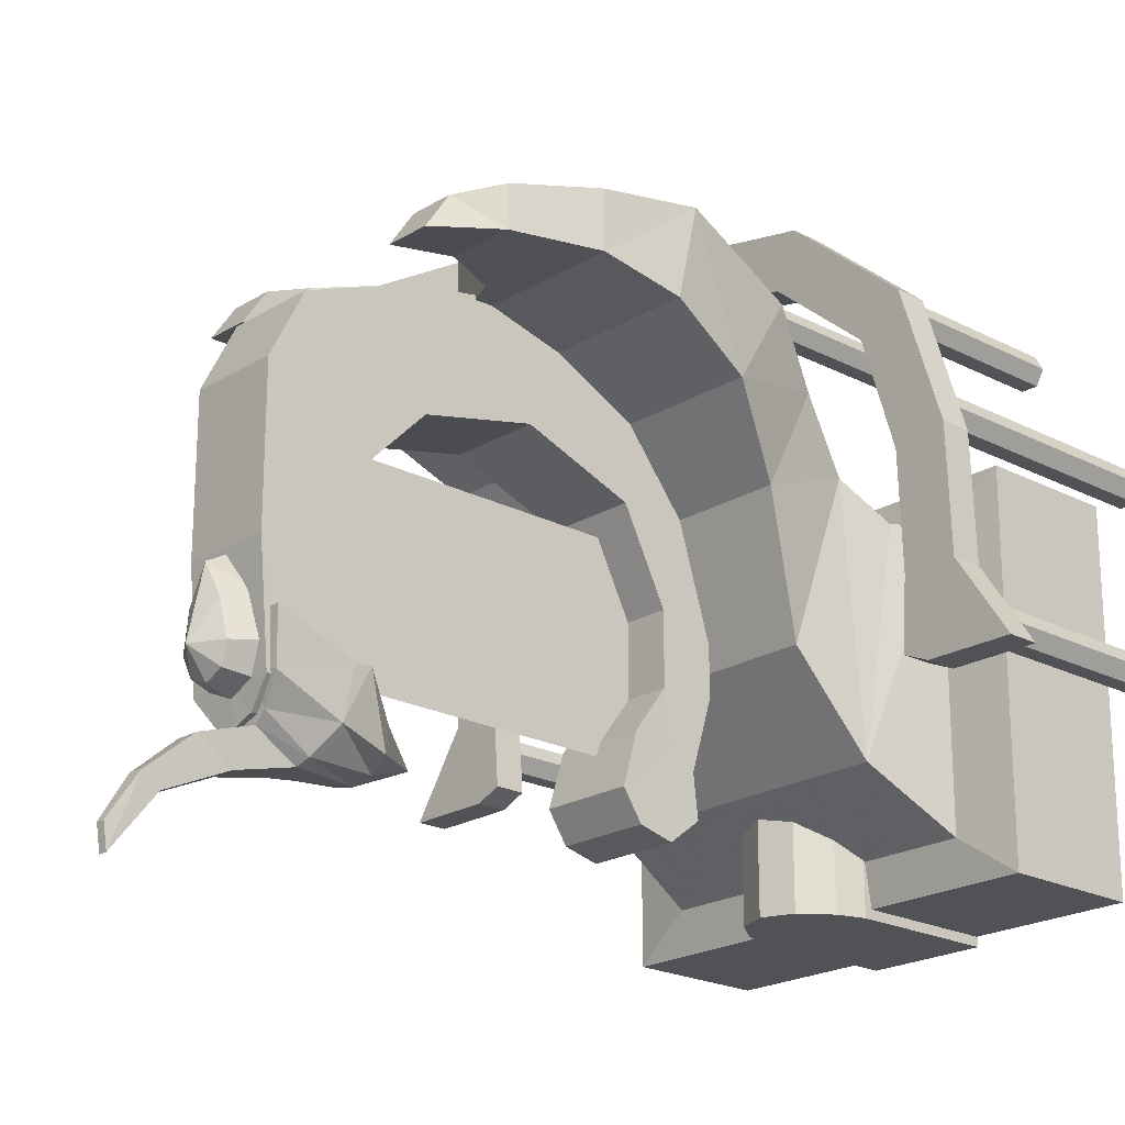
<metadata>
{"format":"obj","ext":"obj","renderer":"f3d","projection":"perspective","resolution":1024,"background":"white","views":[{"elev":-21.2,"azim":47.2,"up":"+Y"}]}
</metadata>
<code>
g godworld_01_mofashangxian_01
v -8.206 12.15 119.7
v -8.286 33.14 122.2
v -8.286 35.98 106.1
v -8.253 16.91 98.6
v -8.206 12.15 119.7
v -8.253 16.91 98.6
v 8.304 16.91 98.6
v 8.257 12.15 119.7
v -8.286 24.96 143.3
v -8.206 0.5095 131.3
v -8.286 12.43 149.7
v -8.206 0.5095 131.3
v 8.257 0.5095 131.3
v -8.206 -15.09 135
v -8.286 -15.11 149.7
v -8.206 -15.09 135
v 8.257 -15.09 135
v -8.254 -35.51 146.5
v -8.265 -35.64 147.9
v -8.186 -33.66 129.6
v 8.237 -33.66 129.6
v -8.443 -40.21 62.97
v -8.286 -29.47 68.9
v -8.286 -32.44 63.75
v -8.286 -19.29 59.73
v -8.3 -19.85 69.89
v -8.365 -28.25 76.21
v 8.416 -28.25 76.21
v 8.351 -19.85 69.89
v -8.3 -6.731 69.89
v -8.286 -2.934 59.73
v -8.3 -19.85 69.89
v -8.3 -6.731 69.89
v 8.351 -6.731 69.89
v -8.3 9.36 78.08
v -8.286 12.43 65.32
v -8.3 9.36 78.08
v 8.351 9.36 78.08
v -8.286 24.96 75.83
v -8.286 33.14 90
v -8.443 -43.23 75.46
v -8.443 -37.85 79.06
v -8.443 -37.85 79.06
v 8.494 -37.85 79.06
v -8.365 -28.25 76.21
v -8.443 -44.83 68.98
v 0.02555 -35.63 147.9
v -4.131 -40.32 147.2
v 0.02555 -41.76 147.1
v -8.265 -35.64 147.9
v -8.286 -15.11 149.7
v 8.337 24.96 143.3
v 8.337 33.14 122.2
v -8.286 33.14 122.2
v -8.286 24.96 143.3
v 8.337 12.43 149.7
v -8.286 12.43 149.7
v 8.337 -15.11 149.7
v 8.337 -32.44 63.75
v 8.494 -40.21 62.97
v -8.443 -40.21 62.97
v -8.286 -32.44 63.75
v 8.337 35.98 106.1
v 8.337 33.14 90
v -8.286 33.14 90
v -8.286 35.98 106.1
v 8.494 -44.83 68.98
v 8.494 -43.23 75.46
v -8.443 -43.23 75.46
v -8.443 -44.83 68.98
v 8.494 -43.23 75.46
v -8.443 -43.23 75.46
v -4.131 -40.21 146.1
v -4.131 -40.32 147.2
v 0.02555 -41.64 146
v 0.02555 -41.76 147.1
v -8.186 -33.66 129.6
v 8.257 12.15 119.7
v 8.304 16.91 98.6
v 8.337 35.98 106.1
v 8.337 33.14 122.2
v 8.337 24.96 143.3
v 8.257 0.5095 131.3
v 8.337 12.43 149.7
v 8.257 -15.09 135
v 8.337 -15.11 149.7
v 8.306 -35.51 146.5
v 8.316 -35.64 147.9
v 8.494 -40.21 62.97
v 8.337 -32.44 63.75
v 8.337 -29.47 68.9
v 8.337 -19.29 59.73
v 8.351 -6.731 69.89
v 8.351 -19.85 69.89
v 8.337 -2.934 59.73
v 8.351 9.36 78.08
v 8.337 12.43 65.32
v 8.337 24.96 75.83
v 8.337 33.14 90
v 8.494 -43.23 75.46
v 8.494 -37.85 79.06
v 8.416 -28.25 76.21
v 8.494 -44.83 68.98
v 4.182 -40.32 147.2
v 8.316 -35.64 147.9
v 4.182 -40.32 147.2
v 4.182 -40.21 146.1
v 8.237 -33.66 129.6
v -27.81 51.84 52.24
v -26.21 49.07 52.24
v -26.21 49.07 -0.08883
v -27.81 51.84 -0.08883
v -31.01 51.84 52.24
v -31.01 51.84 -0.08883
v -32.61 49.07 52.24
v -32.61 49.07 -0.08883
v -31.01 46.3 52.24
v -31.01 46.3 -0.08883
v -27.81 46.3 52.24
v -27.81 46.3 -0.08883
v -46.93 23.96 52.24
v -45.33 21.19 52.24
v -45.33 21.19 -0.08883
v -46.93 23.96 -0.08883
v -50.13 23.96 52.24
v -50.13 23.96 -0.08883
v -51.73 21.19 52.24
v -51.73 21.19 -0.08883
v -50.13 18.42 52.24
v -50.13 18.42 -0.08883
v -46.93 18.42 52.24
v -46.93 18.42 -0.08883
v -49.48 -10.52 52.24
v -47.88 -13.3 52.24
v -47.88 -13.3 -0.08883
v -49.48 -10.52 -0.08883
v -52.68 -10.52 52.24
v -52.68 -10.52 -0.08883
v -54.28 -13.3 52.24
v -54.28 -13.3 -0.08883
v -52.68 -16.07 52.24
v -52.68 -16.07 -0.08883
v -49.48 -16.07 52.24
v -49.48 -16.07 -0.08883
v 1.219 61.2 52.24
v 2.819 58.42 52.24
v 2.819 58.42 -0.08883
v 1.219 61.2 -0.08883
v -1.982 61.2 52.24
v -1.982 61.2 -0.08883
v -3.582 58.42 52.24
v -3.582 58.42 -0.08883
v -1.982 55.65 52.24
v -1.982 55.65 -0.08883
v 1.219 55.65 52.24
v 1.219 55.65 -0.08883
v 27.81 51.84 52.24
v 27.81 51.84 -0.08881
v 26.21 49.07 -0.08881
v 26.21 49.07 52.24
v 31.01 51.84 52.24
v 31.01 51.84 -0.08881
v 32.61 49.07 52.24
v 32.61 49.07 -0.08881
v 31.01 46.3 52.24
v 31.01 46.3 -0.08881
v 27.81 46.3 52.24
v 27.81 46.3 -0.08881
v 46.93 23.96 52.24
v 46.93 23.96 -0.08881
v 45.33 21.19 -0.08881
v 45.33 21.19 52.24
v 50.13 23.96 52.24
v 50.13 23.96 -0.08881
v 51.73 21.19 52.24
v 51.73 21.19 -0.08881
v 50.13 18.42 52.24
v 50.13 18.42 -0.08881
v 46.93 18.42 52.24
v 46.93 18.42 -0.08881
v 49.48 -10.52 52.24
v 49.48 -10.52 -0.08881
v 47.88 -13.3 -0.08881
v 47.88 -13.3 52.24
v 52.68 -10.52 52.24
v 52.68 -10.52 -0.08881
v 54.28 -13.3 52.24
v 54.28 -13.3 -0.08881
v 52.68 -16.07 52.24
v 52.68 -16.07 -0.08881
v 49.48 -16.07 52.24
v 49.48 -16.07 -0.08881
v 0.02557 -31.12 155.9
v 3.629 -24.35 153
v 0.02557 -18 153.1
v 5.147 -30.97 152.6
v 3.629 -34.61 152.2
v 0.02557 -36.12 152.1
v 5.147 -22.3 148
v 0.02557 -15.33 148.2
v 7.294 -30.43 147.4
v 5.147 -35.58 146.9
v 0.02557 -37.72 146.7
v -3.578 -24.35 153
v -5.096 -30.97 152.6
v -3.578 -34.61 152.2
v -5.096 -22.3 148
v -7.243 -30.43 147.4
v -5.096 -35.58 146.9
f 1 2 3
f 3 4 1
f 5 6 7
f 7 8 5
f 2 1 9
f 10 11 9
f 9 1 10
f 12 5 8
f 8 13 12
f 14 15 11
f 11 10 14
f 16 12 13
f 13 17 16
f 18 19 15
f 15 14 18
f 20 16 17
f 17 21 20
f 22 23 24
f 24 23 25
f 26 27 28
f 28 29 26
f 30 31 25
f 25 32 30
f 33 26 29
f 29 34 33
f 35 36 31
f 31 30 35
f 37 33 34
f 34 38 37
f 36 35 39
f 4 40 39
f 39 35 4
f 6 37 38
f 38 7 6
f 40 4 3
f 41 42 23
f 28 27 43
f 43 44 28
f 32 25 23
f 23 45 32
f 42 45 23
f 46 41 23
f 22 46 23
f 47 48 49
f 50 47 51
f 50 48 47
f 52 53 54
f 54 55 52
f 56 52 55
f 55 57 56
f 56 57 51
f 51 58 56
f 59 60 61
f 61 62 59
f 63 64 65
f 65 66 63
f 67 68 69
f 69 70 67
f 71 44 43
f 43 72 71
f 18 73 74
f 74 19 18
f 73 75 76
f 76 74 73
f 14 77 18
f 78 79 80
f 80 81 78
f 81 82 78
f 83 78 82
f 82 84 83
f 85 83 84
f 84 86 85
f 87 85 86
f 86 88 87
f 89 90 91
f 90 92 91
f 93 94 92
f 92 95 93
f 96 93 95
f 95 97 96
f 97 98 96
f 79 96 98
f 98 99 79
f 99 80 79
f 100 91 101
f 94 102 91
f 91 92 94
f 101 91 102
f 103 91 100
f 89 91 103
f 47 49 104
f 105 47 104
f 53 63 66
f 66 54 53
f 60 67 70
f 70 61 60
f 87 88 106
f 106 107 87
f 107 106 76
f 76 75 107
f 85 87 108
f 58 51 47
f 47 105 58
f 109 110 111
f 111 112 109
f 113 109 112
f 112 114 113
f 115 113 114
f 114 116 115
f 117 115 116
f 116 118 117
f 119 117 118
f 118 120 119
f 110 119 120
f 120 111 110
f 121 122 123
f 123 124 121
f 125 121 124
f 124 126 125
f 127 125 126
f 126 128 127
f 129 127 128
f 128 130 129
f 131 129 130
f 130 132 131
f 122 131 132
f 132 123 122
f 133 134 135
f 135 136 133
f 137 133 136
f 136 138 137
f 139 137 138
f 138 140 139
f 141 139 140
f 140 142 141
f 143 141 142
f 142 144 143
f 134 143 144
f 144 135 134
f 145 146 147
f 147 148 145
f 149 145 148
f 148 150 149
f 151 149 150
f 150 152 151
f 153 151 152
f 152 154 153
f 155 153 154
f 154 156 155
f 146 155 156
f 156 147 146
f 157 158 159
f 159 160 157
f 161 162 158
f 158 157 161
f 163 164 162
f 162 161 163
f 165 166 164
f 164 163 165
f 167 168 166
f 166 165 167
f 160 159 168
f 168 167 160
f 169 170 171
f 171 172 169
f 173 174 170
f 170 169 173
f 175 176 174
f 174 173 175
f 177 178 176
f 176 175 177
f 179 180 178
f 178 177 179
f 172 171 180
f 180 179 172
f 181 182 183
f 183 184 181
f 185 186 182
f 182 181 185
f 187 188 186
f 186 185 187
f 189 190 188
f 188 187 189
f 191 192 190
f 190 189 191
f 184 183 192
f 192 191 184
f 193 194 195
f 193 196 194
f 193 197 196
f 193 198 197
f 195 194 199
f 199 200 195
f 194 196 201
f 201 199 194
f 196 197 202
f 202 201 196
f 197 198 203
f 203 202 197
f 193 195 204
f 193 204 205
f 193 205 206
f 193 206 198
f 195 200 207
f 207 204 195
f 204 207 208
f 208 205 204
f 205 208 209
f 209 206 205
f 206 209 203
f 203 198 206
g godworld_01_mofashangxian_01
v -41.87 -48.43 26.18
v -41.87 -48.43 -0.0888
v 0.02556 -48.43 -0.08881
v 0.02556 -48.43 26.18
v -41.87 -48.43 26.18
v -41.87 20.32 26.18
v -41.87 20.32 -0.0888
v -41.87 -48.43 -0.0888
v -30.74 -40.7 27.46
v -41.87 -48.43 26.18
v 0.02556 -48.43 26.18
v 0.02556 -40.7 27.46
v -30.74 -40.7 27.46
v -30.74 12.56 27.46
v -41.87 20.32 26.18
v -28.11 -31.24 45.07
v -30.74 -40.7 27.46
v 0.02556 -40.7 27.46
v 0.02556 -31.24 45.07
v -28.11 -31.24 45.07
v -28.11 10.99 37.22
v -30.74 12.56 27.46
v -30.74 -40.7 27.46
v -26.11 -14.45 58.44
v 0.02556 -14.45 58.44
v -33.33 23.3 76.9
v -28.55 9.695 65.93
v 0.02555 9.695 65.93
v 0.02555 23.3 76.9
v -35.49 47.7 88.7
v -32.05 39.82 65.93
v -33.33 23.3 76.9
v -35.49 31.02 92.57
v -35.49 31.02 92.57
v 0.02555 31.02 92.57
v -33.79 34.58 106.7
v -33.79 34.58 106.7
v -33.79 45.18 106.7
v -29.96 34.03 122.7
v -12.89 34.43 112.1
v -17.81 34.03 122.7
v -29.96 41.81 122.6
v -29.96 34.03 122.7
v -26.11 -14.45 58.44
v -26.11 16.93 46.99
v -28.55 28.38 56.46
v -28.55 9.695 65.93
v 0.02555 20.32 26.18
v 0.02555 20.32 -0.08881
v -41.87 20.32 -0.0888
v -41.87 20.32 26.18
v -30.74 12.56 27.46
v 0.02555 12.56 27.46
v 0.02555 20.32 26.18
v 0.02555 10.99 37.22
v 0.02555 12.56 27.46
v -30.74 12.56 27.46
v -28.11 10.99 37.22
v 0.02555 28.38 56.46
v 0.02555 16.93 46.99
v -26.11 16.93 46.99
v -28.55 28.38 56.46
v 0.02555 47.7 88.7
v 0.02555 39.82 65.93
v -32.05 39.82 65.93
v -35.49 47.7 88.7
v 0.02555 45.18 106.7
v -33.79 45.18 106.7
v -12.89 44.05 112.1
v -17.81 41.81 122.6
v -29.96 41.81 122.6
v -17.8 31.69 135.4
v -17.8 38.43 130.8
v -25.97 38.43 130.8
v -25.97 31.69 135.4
v -12.89 34.43 112.1
v -12.89 44.05 112.1
v -17.81 41.81 122.6
v -17.81 34.03 122.7
v -17.8 31.69 135.4
v -25.97 31.69 135.4
v -25.97 38.43 130.8
v -25.97 31.69 135.4
v -17.8 38.43 130.8
v -17.8 31.69 135.4
v 0.02555 34.58 106.7
v 0.02555 45.18 106.7
v 0.02555 34.58 106.7
v -6.002 -37.61 123.8
v 0.02556 -37.87 123.8
v 0.02556 -41.22 115
v -9.833 -30.92 130.3
v 0.02556 -30.72 130.4
v -7.809 -42.72 125.7
v -6.002 -37.61 123.8
v 0.02556 -41.22 115
v -9.833 -30.92 130.3
v -9.596 -40.49 135.2
v -5.744 -45.22 137.9
v -5.781 -39.89 146.1
v -9.601 -35.19 147.2
v -4.148 -44.9 125.3
v 0.02556 -45.71 125.2
v -9.995 -31.31 133.5
v -8.239 -34.87 147.2
v -8.437 -25.69 147.7
v -10.15 -25.69 147.7
v -9.601 -35.19 147.2
v -5.181 -38.79 146.3
v -5.781 -39.89 146.1
v -3.479 -41.73 145.9
v -1.345 -40.5 146.1
v -7.885 -30.88 130.7
v -9.833 -30.92 130.3
v -9.995 -31.31 133.5
v -8.128 -31.35 133.5
v 0.02556 -30.72 130.4
v -10.15 -25.69 147.7
v -10.15 -25.69 147.7
v -8.437 -25.69 147.7
v -3.461 -46.32 138.5
v -3.479 -41.73 145.9
v -2.237 -48.61 148.6
v -2.249 -44.35 154.9
v -3.479 -41.73 145.9
v -3.461 -46.32 138.5
v -1.526 -53.76 160
v -1.534 -51.25 163.2
v -0.7787 -63.75 167.8
v -0.7826 -59.37 168.4
v 6.053 -37.61 123.8
v 9.884 -30.92 130.3
v 7.86 -42.72 125.7
v 6.053 -37.61 123.8
v 9.884 -30.92 130.3
v 9.647 -40.49 135.2
v 9.652 -35.19 147.2
v 5.832 -39.89 146.1
v 5.795 -45.22 137.9
v 0.8338 -59.37 168.4
v -0.7826 -59.37 168.4
v -0.7787 -63.75 167.8
v 0.8298 -63.75 167.8
v 4.199 -44.9 125.3
v 0.02557 -46.32 138.5
v 10.05 -31.31 133.5
v 8.29 -34.87 147.2
v 9.652 -35.19 147.2
v 10.2 -25.69 147.7
v 8.488 -25.69 147.7
v 5.232 -38.79 146.3
v 5.832 -39.89 146.1
v 1.397 -40.5 146.1
v 3.53 -41.73 145.9
v 7.936 -30.88 130.7
v 8.179 -31.35 133.5
v 10.05 -31.31 133.5
v 9.884 -30.92 130.3
v 0.02556 -30.72 130.4
v 10.2 -25.69 147.7
v 8.488 -25.69 147.7
v 10.2 -25.69 147.7
v 3.53 -41.73 145.9
v 3.512 -46.32 138.5
v -1.345 -40.5 146.1
v -3.479 -41.73 145.9
v 3.53 -41.73 145.9
v -3.479 -41.73 145.9
v -2.249 -44.35 154.9
v 2.3 -44.35 154.9
v 2.288 -48.61 148.6
v 3.512 -46.32 138.5
v 3.53 -41.73 145.9
v 2.3 -44.35 154.9
v -1.534 -51.25 163.2
v 1.585 -51.25 163.2
v 1.577 -53.76 160
v 1.585 -51.25 163.2
v 2.288 -48.61 148.6
v 0.8298 -63.75 167.8
v 0.8338 -59.37 168.4
v -1.526 -53.76 160
v 1.577 -53.76 160
v 0.8298 -63.75 167.8
v -0.7787 -63.75 167.8
v -2.237 -48.61 148.6
v -3.461 -46.32 138.5
v 41.92 -48.43 26.18
v 41.92 -48.43 -0.0888
v 41.92 -48.43 26.18
v 41.92 -48.43 -0.0888
v 41.92 20.32 -0.0888
v 41.92 20.32 26.18
v 30.79 -40.7 27.46
v 41.92 -48.43 26.18
v 30.79 -40.7 27.46
v 41.92 20.32 26.18
v 30.79 12.56 27.46
v 28.17 -31.24 45.07
v 30.79 -40.7 27.46
v 28.17 -31.24 45.07
v 30.79 -40.7 27.46
v 30.79 12.56 27.46
v 28.17 10.99 37.22
v 26.16 -14.45 58.44
v 33.38 23.3 76.9
v 28.6 9.695 65.93
v 35.54 47.7 88.7
v 35.54 31.02 92.57
v 33.38 23.3 76.9
v 32.1 39.82 65.93
v 35.54 31.02 92.57
v 33.84 34.58 106.7
v 33.84 34.58 106.7
v 33.84 45.18 106.7
v 30.02 34.03 122.7
v 17.86 34.03 122.7
v 12.94 34.43 112.1
v 30.02 41.81 122.6
v 30.02 34.03 122.7
v 26.16 16.93 46.99
v 26.16 -14.45 58.44
v 28.6 9.695 65.93
v 28.6 28.38 56.46
v 41.92 20.32 26.18
v 41.92 20.32 -0.0888
v 30.79 12.56 27.46
v 28.17 10.99 37.22
v 30.79 12.56 27.46
v 28.6 28.38 56.46
v 26.16 16.93 46.99
v 35.54 47.7 88.7
v 32.1 39.82 65.93
v 12.94 44.05 112.1
v 33.84 45.18 106.7
v 17.86 41.81 122.6
v 30.02 41.81 122.6
v 17.86 31.69 135.4
v 26.02 31.69 135.4
v 26.02 38.43 130.8
v 17.86 38.43 130.8
v 12.94 34.43 112.1
v 17.86 34.03 122.7
v 17.86 41.81 122.6
v 12.94 44.05 112.1
v 26.02 31.69 135.4
v 17.86 31.69 135.4
v 26.02 38.43 130.8
v 26.02 31.69 135.4
v 17.86 31.69 135.4
v 17.86 38.43 130.8
v 0.02555 34.58 106.7
v 0.02555 45.18 106.7
f 210 211 212
f 212 213 210
f 214 215 216
f 216 217 214
f 218 219 220
f 220 221 218
f 222 223 224
f 224 219 222
f 225 226 227
f 227 228 225
f 229 230 231
f 231 232 229
f 233 225 228
f 228 234 233
f 235 236 237
f 237 238 235
f 239 240 241
f 241 242 239
f 243 244 245
f 246 247 239
f 239 242 246
f 248 245 249
f 249 250 248
f 251 247 246
f 246 252 251
f 229 253 254
f 254 230 229
f 241 240 255
f 255 256 241
f 257 258 259
f 259 260 257
f 261 262 263
f 263 224 261
f 264 265 266
f 266 267 264
f 268 269 270
f 270 271 268
f 272 273 274
f 274 275 272
f 276 272 277
f 277 278 276
f 234 237 236
f 236 233 234
f 238 244 243
f 243 235 238
f 279 278 277
f 277 280 279
f 281 282 283
f 283 284 281
f 285 286 287
f 287 288 285
f 248 250 289
f 289 290 248
f 291 251 252
f 252 292 291
f 279 280 283
f 283 282 279
f 288 287 293
f 293 294 288
f 295 296 286
f 286 285 295
f 268 271 274
f 274 273 268
f 256 255 254
f 254 253 256
f 264 267 270
f 270 269 264
f 272 275 277
f 245 244 297
f 297 249 245
f 298 299 300
f 298 301 302
f 302 299 298
f 303 304 305
f 303 306 304
f 307 308 309
f 309 310 307
f 311 308 307
f 307 303 311
f 311 303 305
f 305 312 311
f 306 307 313
f 306 303 307
f 314 315 316
f 316 317 314
f 318 314 317
f 317 319 318
f 318 319 320
f 320 321 318
f 322 323 324
f 324 325 322
f 323 322 326
f 313 307 310
f 310 327 313
f 325 324 328
f 328 329 325
f 308 330 331
f 331 309 308
f 312 330 308
f 308 311 312
f 332 333 334
f 334 335 332
f 336 337 333
f 333 332 336
f 338 339 337
f 337 336 338
f 340 300 299
f 340 299 302
f 302 341 340
f 342 305 343
f 342 343 344
f 345 346 347
f 347 348 345
f 349 350 351
f 351 352 349
f 353 342 345
f 345 348 353
f 330 312 354
f 353 305 342
f 305 353 312
f 344 355 345
f 344 345 342
f 356 357 358
f 358 359 356
f 360 361 357
f 357 356 360
f 360 362 363
f 363 361 360
f 364 365 366
f 366 367 364
f 367 368 364
f 355 369 346
f 346 345 355
f 365 370 371
f 371 366 365
f 348 347 372
f 372 373 348
f 374 375 363
f 363 362 374
f 312 353 348
f 348 373 312
f 376 377 378
f 378 379 376
f 380 381 382
f 382 383 380
f 379 378 384
f 384 385 379
f 386 380 383
f 383 387 386
f 388 354 373
f 385 384 350
f 350 349 385
f 389 386 387
f 387 390 389
f 391 392 393
f 393 394 391
f 312 373 354
f 395 396 354
f 388 395 354
f 395 388 392
f 392 391 395
f 397 213 212
f 212 398 397
f 399 400 401
f 401 402 399
f 403 221 220
f 220 404 403
f 405 404 406
f 406 407 405
f 408 228 227
f 227 409 408
f 410 411 412
f 412 413 410
f 414 234 228
f 228 408 414
f 415 238 237
f 237 416 415
f 417 418 419
f 419 420 417
f 421 422 244
f 423 418 417
f 417 424 423
f 425 426 427
f 427 422 425
f 428 429 423
f 423 424 428
f 410 413 430
f 430 431 410
f 419 432 433
f 433 420 419
f 257 434 435
f 435 258 257
f 436 406 263
f 263 262 436
f 264 437 438
f 438 265 264
f 268 439 440
f 440 269 268
f 272 441 442
f 442 273 272
f 276 443 444
f 444 272 276
f 234 414 416
f 416 237 234
f 238 415 421
f 421 244 238
f 445 446 444
f 444 443 445
f 447 448 449
f 449 450 447
f 451 452 453
f 453 454 451
f 425 455 456
f 456 426 425
f 457 458 429
f 429 428 457
f 445 450 449
f 449 446 445
f 452 459 460
f 460 453 452
f 461 451 454
f 454 462 461
f 268 273 442
f 442 439 268
f 432 431 430
f 430 433 432
f 264 269 440
f 440 437 264
f 272 444 441
f 422 427 297
f 297 244 422
g godworld_01_mofashangxian_01
v -5.683 -50.16 38.33
v -5.683 -24.17 38.33
v -9.701 -24.17 32.92
v -9.701 -50.16 32.92
v -5.683 -50.16 38.33
v -9.701 -50.16 32.92
v 0.02556 -50.16 -0.3535
v 0.02556 -50.16 40.57
v 0.02556 -24.17 40.57
v 0.02556 -50.16 40.57
v -11.35 -50.16 -0.3535
v -11.35 -50.16 27.75
v -11.35 -24.17 27.75
v -11.35 -24.17 -0.3535
v -11.35 -50.16 27.75
v -11.35 -50.16 -0.3535
v -46.24 -20.9 56.46
v -46.24 -20.9 50.68
v -47.13 -8.119 50.68
v -47.13 -8.119 56.46
v 0.02555 63.68 56.46
v 0.02555 63.68 50.68
v -26.56 58.53 50.68
v -26.56 58.53 56.46
v -48.32 39.79 56.46
v -40.21 33.72 56.46
v -22.43 48.85 56.46
v -26.56 58.53 56.46
v -40.21 33.72 56.46
v -40.21 33.72 50.68
v -22.43 48.85 50.68
v -22.43 48.85 56.46
v -48.32 39.79 56.46
v -48.32 39.79 50.68
v -56.17 14.63 50.68
v -56.17 14.63 56.46
v -56.17 14.63 56.46
v -46.42 12.92 56.46
v -46.42 12.92 56.46
v -46.42 12.92 50.68
v -56.94 -8.012 50.68
v -56.94 -8.012 56.46
v 0.02555 53.02 56.46
v 0.02555 63.68 56.46
v 0.02555 53.02 50.68
v 0.02555 53.02 56.46
v -56.94 -8.012 56.46
v -47.13 -8.119 56.46
v -66.89 -23.03 56.46
v -66.89 -23.03 50.68
v -50.97 -22.99 50.68
v -50.97 -22.99 56.46
v -50.97 -22.99 56.46
v -66.89 -23.03 56.46
v -66.89 -23.03 50.68
v -66.89 -23.03 56.46
v -46.24 -20.9 50.68
v -46.24 -20.9 56.46
v -46.24 -20.9 56.46
v 5.734 -50.16 38.33
v 9.752 -50.16 32.92
v 9.752 -24.17 32.92
v 5.734 -24.17 38.33
v 5.734 -50.16 38.33
v 9.752 -50.16 32.92
v 11.4 -50.16 -0.3535
v 11.4 -24.17 -0.3535
v 11.4 -24.17 27.75
v 11.4 -50.16 27.75
v 11.4 -50.16 -0.3535
v 11.4 -50.16 27.75
v 46.29 -20.9 56.46
v 47.18 -8.119 56.46
v 47.18 -8.119 50.68
v 46.29 -20.9 50.68
v 26.61 58.53 56.46
v 26.61 58.53 50.68
v 48.38 39.79 56.46
v 26.61 58.53 56.46
v 22.48 48.85 56.46
v 40.26 33.72 56.46
v 40.26 33.72 56.46
v 22.48 48.85 56.46
v 22.48 48.85 50.68
v 40.26 33.72 50.68
v 48.38 39.79 56.46
v 56.22 14.63 56.46
v 56.22 14.63 50.68
v 48.38 39.79 50.68
v 56.22 14.63 56.46
v 46.47 12.92 56.46
v 46.47 12.92 56.46
v 46.47 12.92 50.68
v 57 -8.012 56.46
v 57 -8.012 50.68
v 57 -8.012 56.46
v 47.18 -8.119 56.46
v 66.94 -23.03 56.46
v 51.03 -22.99 56.46
v 51.03 -22.99 50.68
v 66.94 -23.03 50.68
v 51.03 -22.99 56.46
v 66.94 -23.03 56.46
v 66.94 -23.03 50.68
v 66.94 -23.03 56.46
v 46.29 -20.9 56.46
v 46.29 -20.9 50.68
v 46.29 -20.9 56.46
v 0.05258 6.236 138
v 0.05258 6.236 68.45
v 0.05258 -30.68 68.45
v 0.05258 -30.68 138
v 0.199 6.236 138
v 0.199 -30.68 138
v 0.199 -30.68 68.45
v 0.199 6.236 68.45
f 463 464 465
f 465 466 463
f 467 468 469
f 470 471 464
f 464 463 470
f 469 472 467
f 473 474 475
f 475 476 473
f 465 475 474
f 474 466 465
f 469 468 477
f 477 478 469
f 479 480 481
f 481 482 479
f 483 484 485
f 485 486 483
f 487 488 489
f 489 490 487
f 491 492 493
f 493 494 491
f 495 496 497
f 497 498 495
f 499 500 488
f 488 487 499
f 501 502 492
f 492 491 501
f 498 497 503
f 503 504 498
f 486 485 496
f 496 495 486
f 490 489 505
f 505 506 490
f 494 493 507
f 507 508 494
f 509 510 500
f 500 499 509
f 482 481 502
f 502 501 482
f 511 512 513
f 513 514 511
f 515 509 516
f 517 518 504
f 504 503 517
f 513 519 520
f 520 514 513
f 509 515 521
f 521 510 509
f 522 523 524
f 524 525 522
f 526 469 527
f 470 522 525
f 525 471 470
f 469 526 472
f 528 529 530
f 530 531 528
f 524 523 531
f 531 530 524
f 469 532 533
f 533 527 469
f 534 535 536
f 536 537 534
f 483 538 539
f 539 484 483
f 540 541 542
f 542 543 540
f 544 545 546
f 546 547 544
f 548 549 550
f 550 551 548
f 552 540 543
f 543 553 552
f 554 544 547
f 547 555 554
f 549 556 557
f 557 550 549
f 538 548 551
f 551 539 538
f 541 506 505
f 505 542 541
f 545 508 507
f 507 546 545
f 558 552 553
f 553 559 558
f 535 554 555
f 555 536 535
f 560 561 562
f 562 563 560
f 564 565 558
f 566 557 556
f 556 567 566
f 562 561 568
f 568 569 562
f 558 559 570
f 570 564 558
f 571 572 573
f 573 574 571
f 575 576 577
f 577 578 575

</code>
